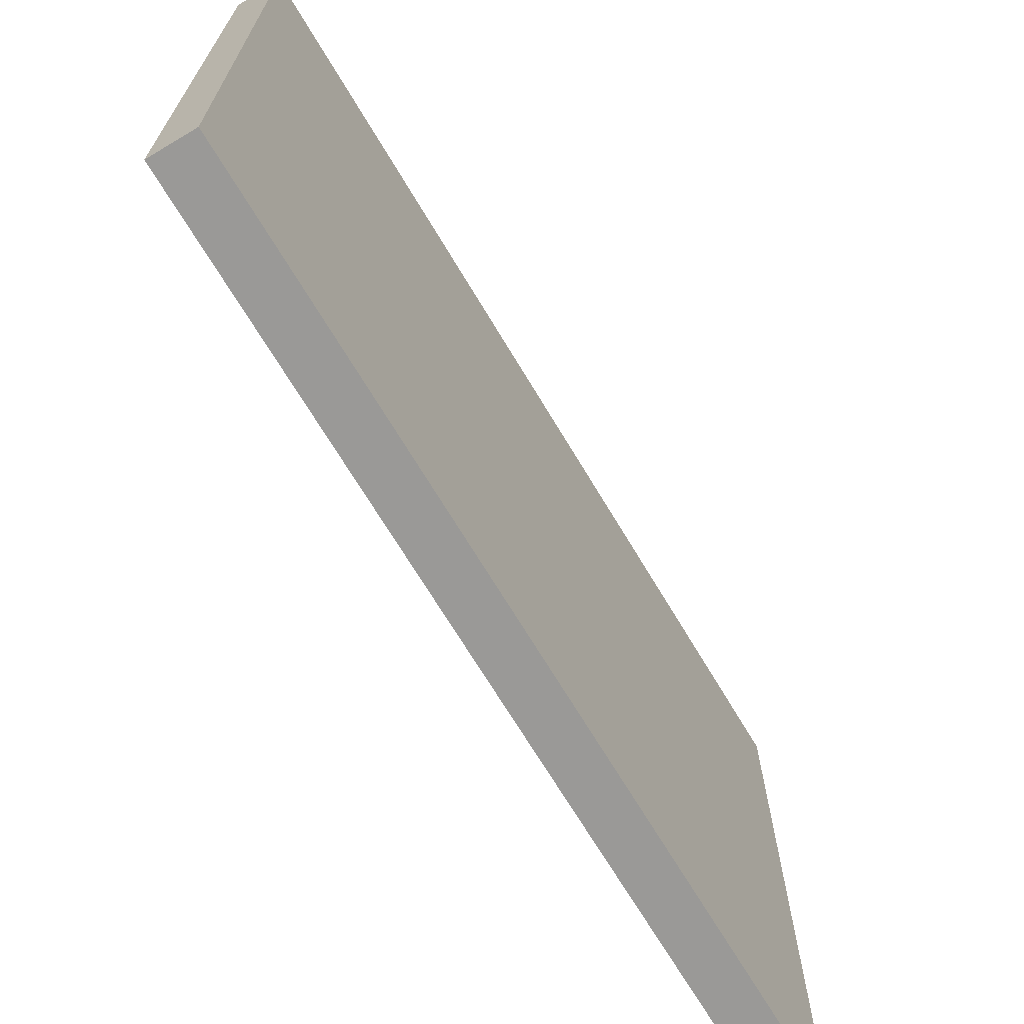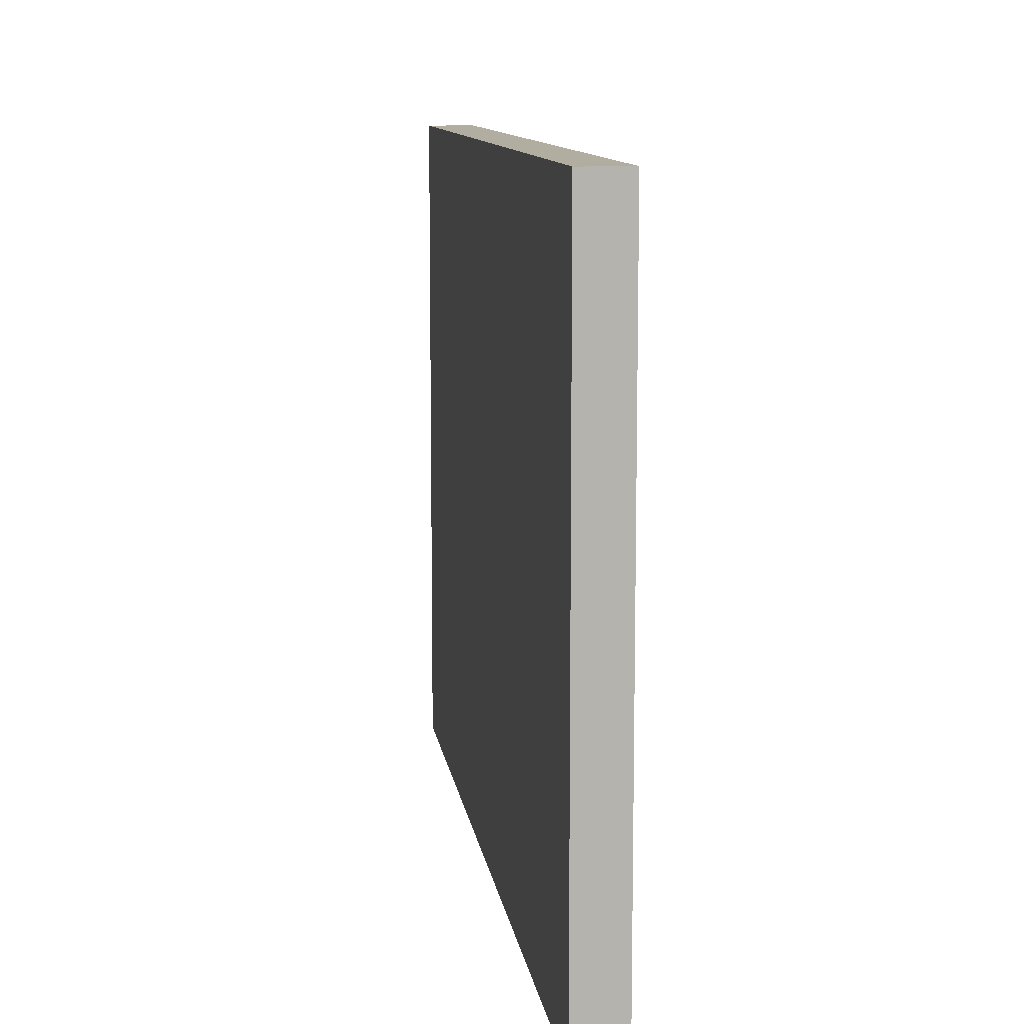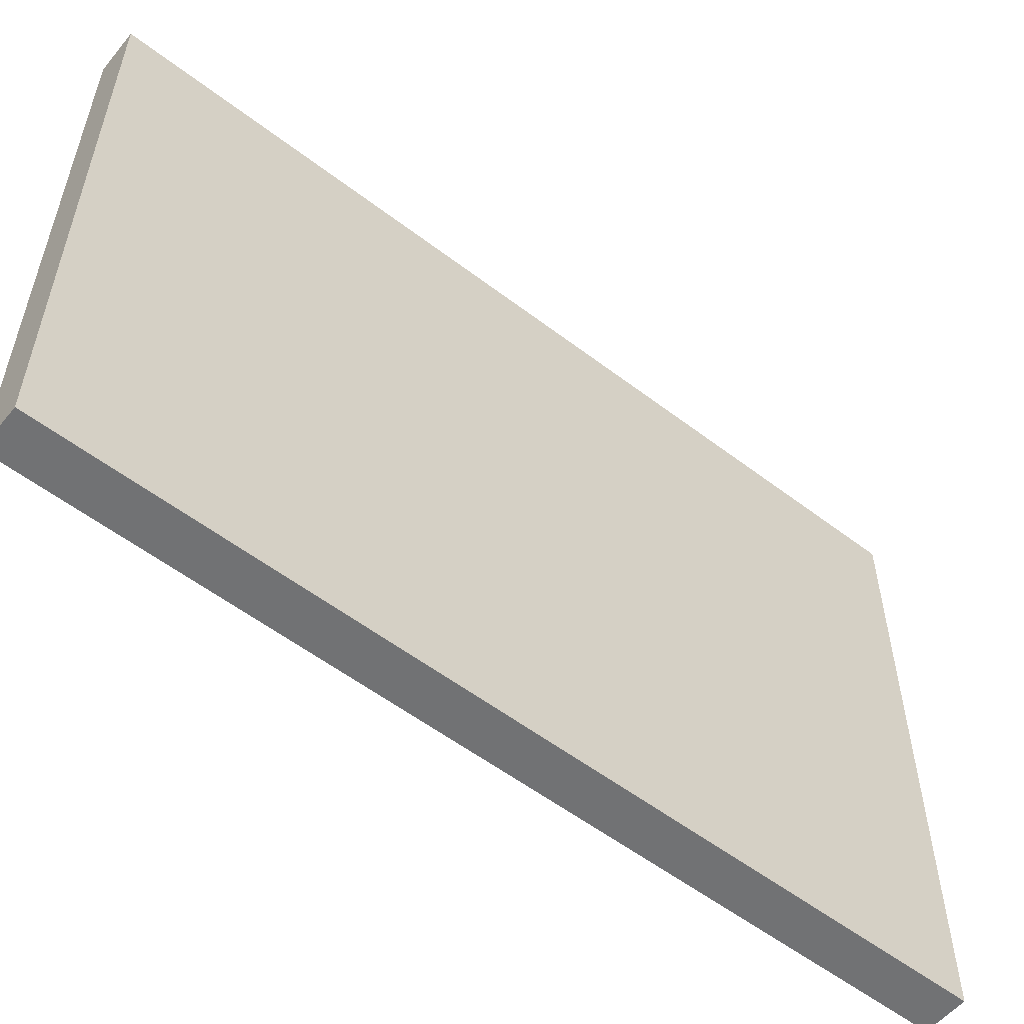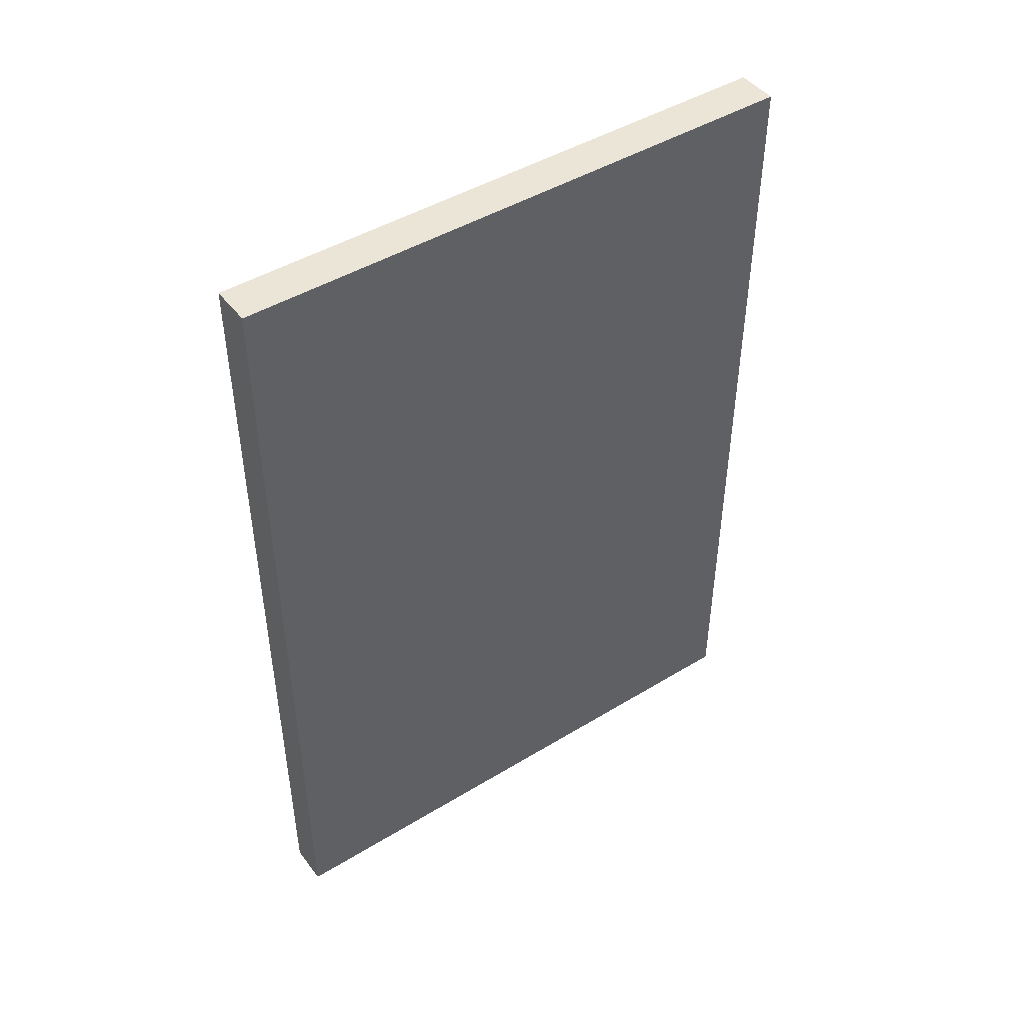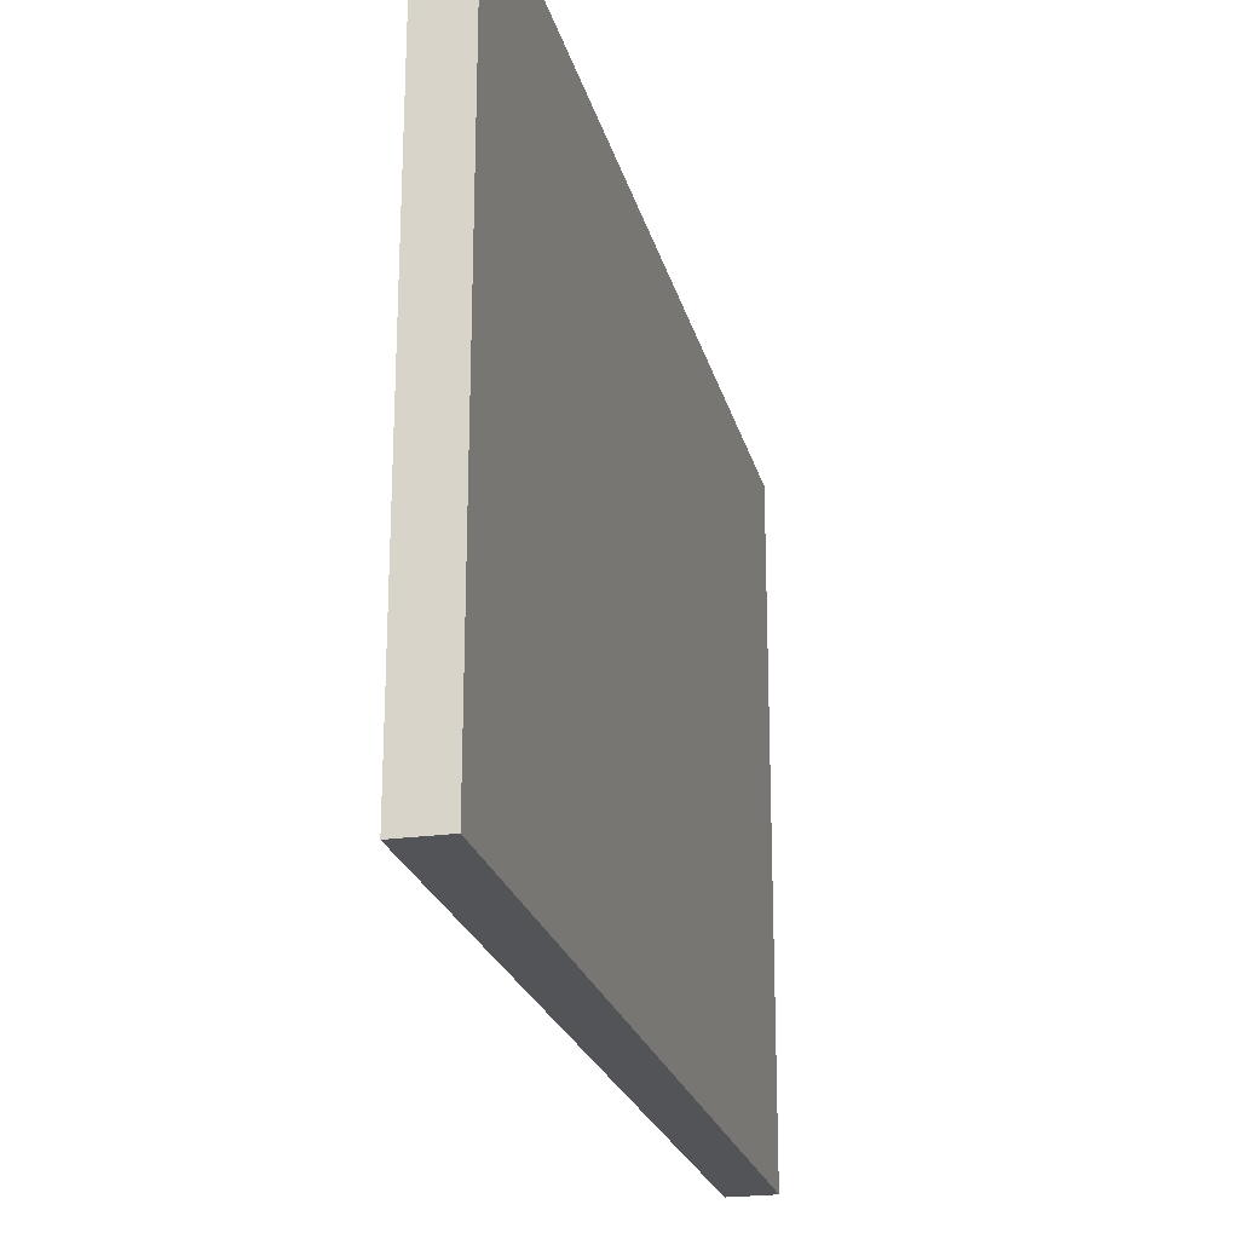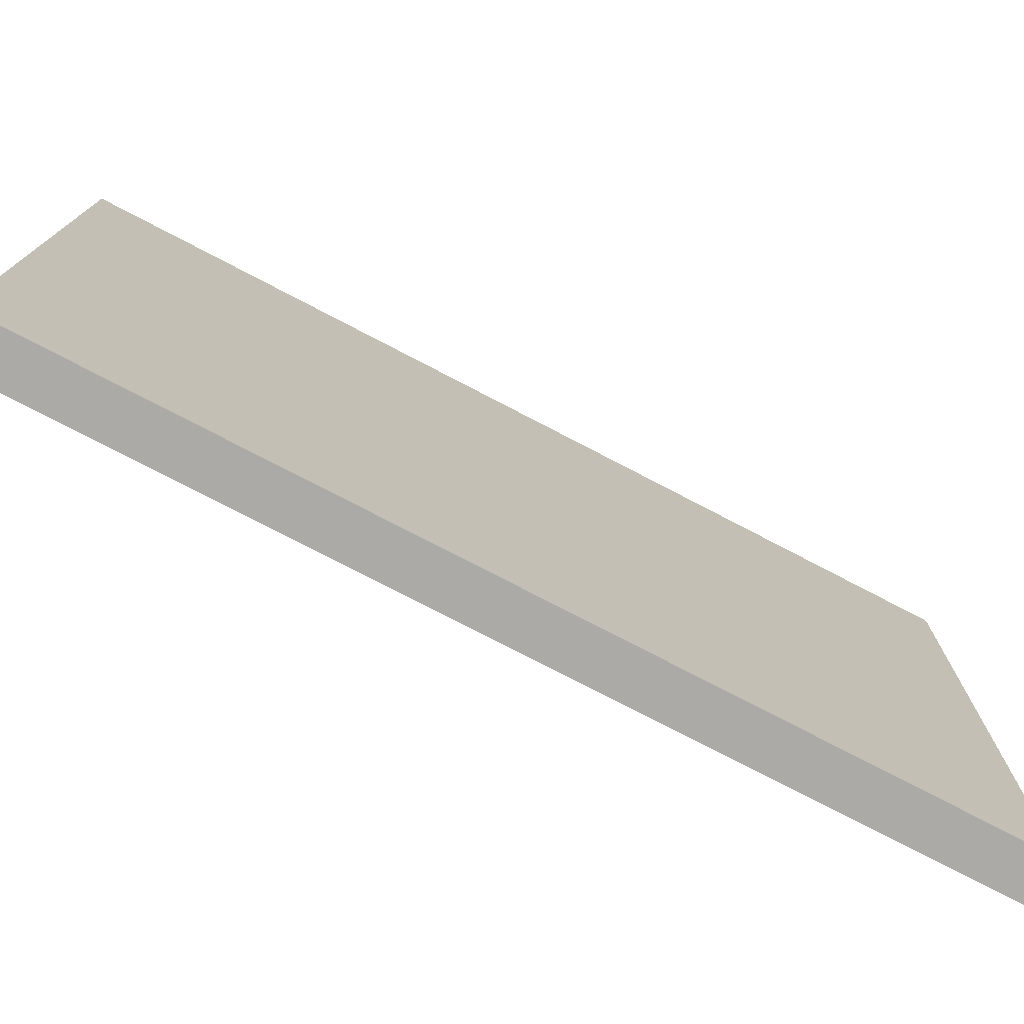
<metadata>
{"format":"obj","ext":"obj","renderer":"f3d","projection":"perspective","resolution":1024,"background":"white","views":[{"elev":-69.0,"azim":30.8,"up":"+Y"},{"elev":10.5,"azim":172.2,"up":"+Y"},{"elev":-55.6,"azim":51.2,"up":"+Y"},{"elev":45.7,"azim":-125.0,"up":"+Z"},{"elev":-23.1,"azim":-166.5,"up":"+Y"},{"elev":-75.9,"azim":62.4,"up":"+Y"}]}
</metadata>
<code>
v 4182 -9725 2795
v 4182 -9725 0
v 4182 -8075 0
v 4182 -9725 3100
v 4182 -7582 2795
v 4182 -7582 0
v 4182 -7582 3100
v 4030 -7582 2795
v 4030 -9725 0
v 4030 -9725 3100
v 4030 -7582 0
v 4030 -7582 3100
f 1 2 3
f 4 1 5
f 3 6 5
f 7 4 5
f 5 1 3
f 8 9 10
f 9 8 11
f 8 10 12
f 3 9 11
f 9 3 2
f 3 11 6
f 7 12 10
f 10 4 7
f 6 11 8
f 5 8 12
f 8 5 6
f 12 7 5
f 10 9 1
f 2 1 9
f 4 10 1

</code>
